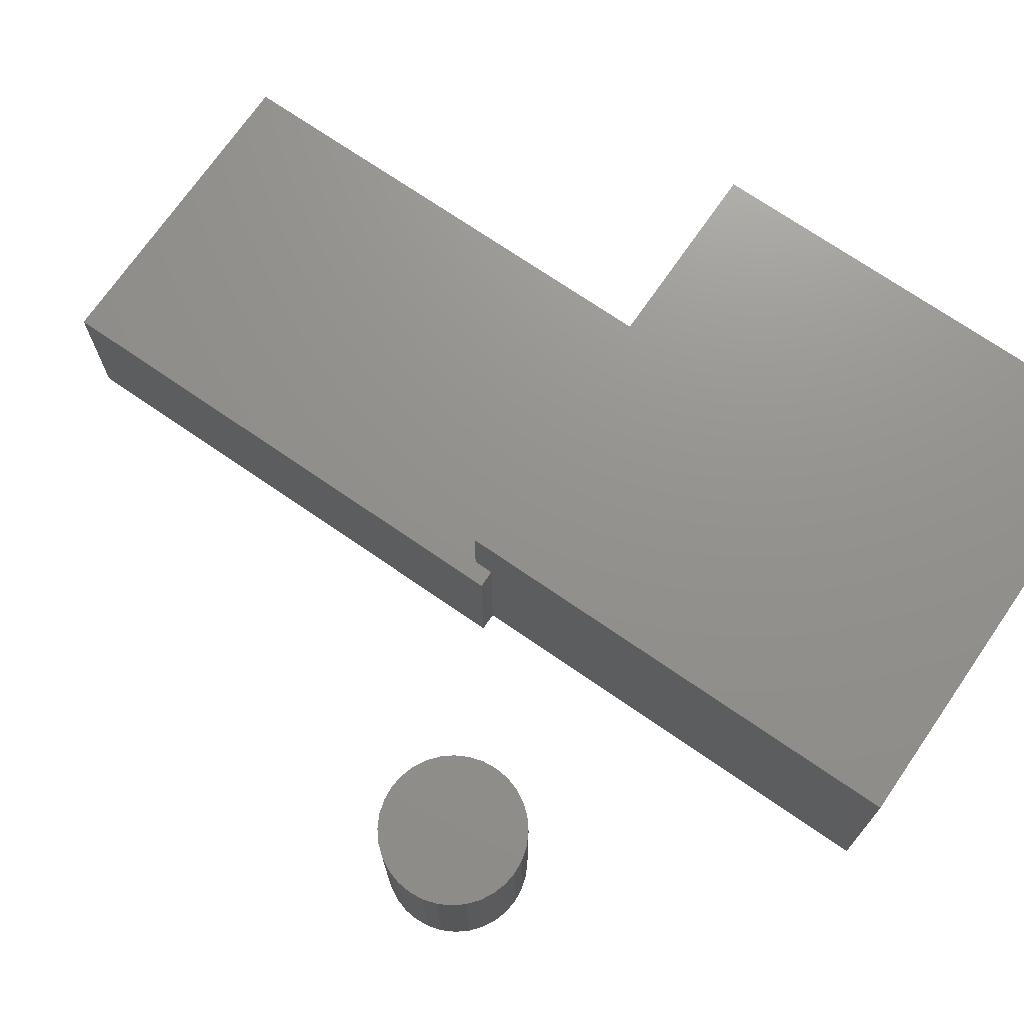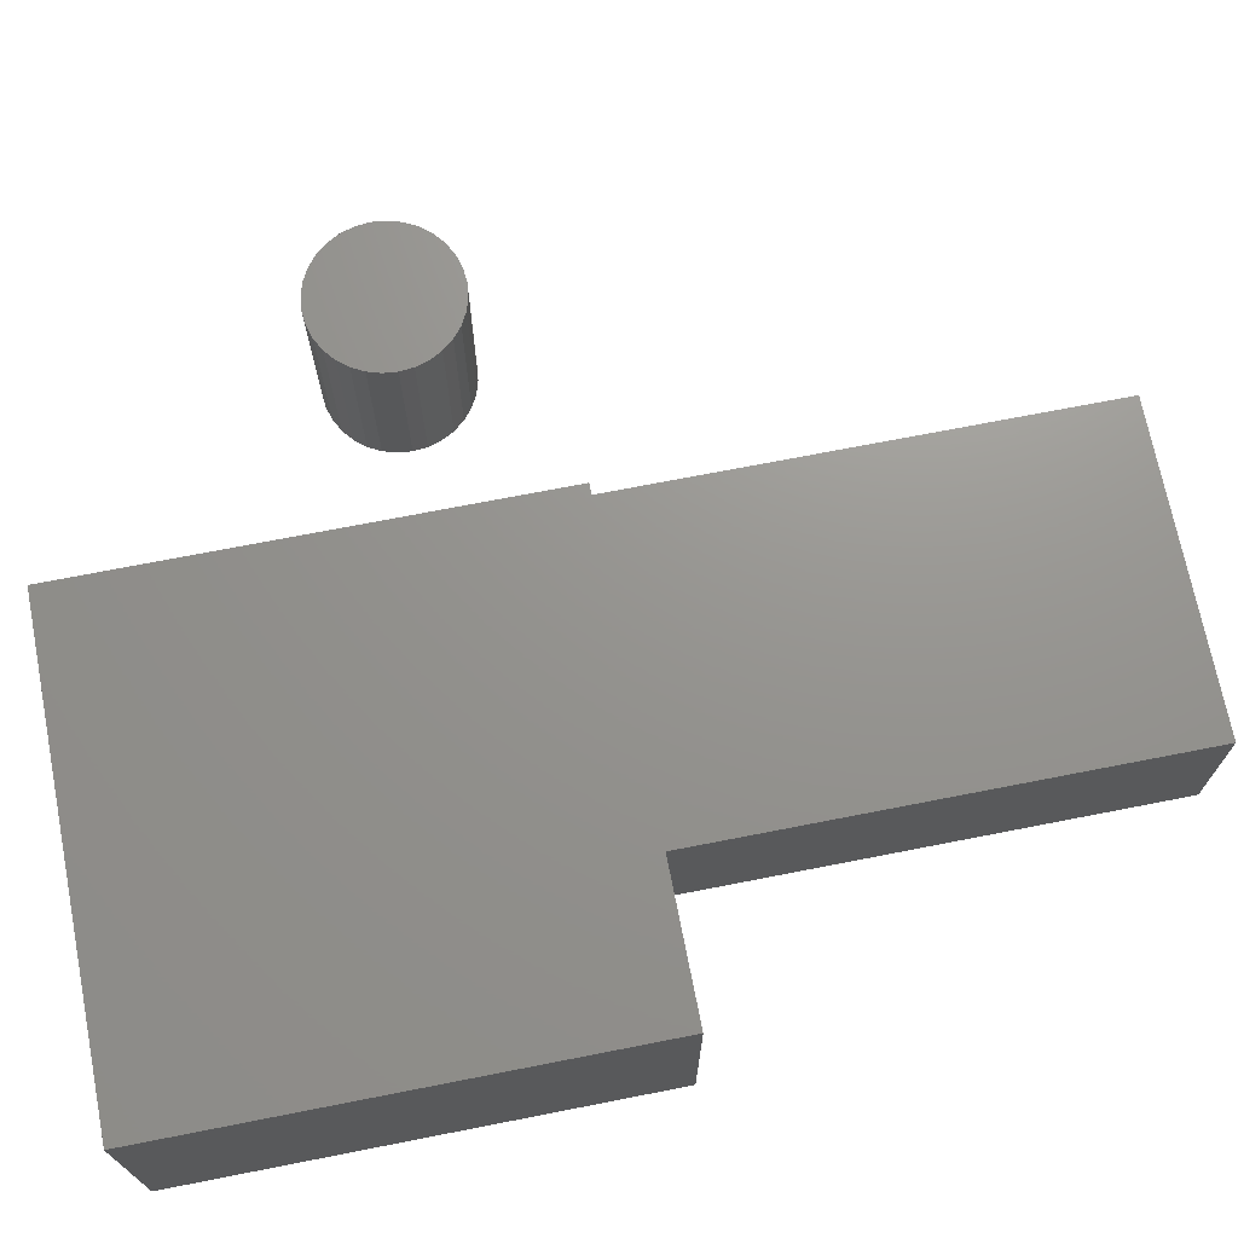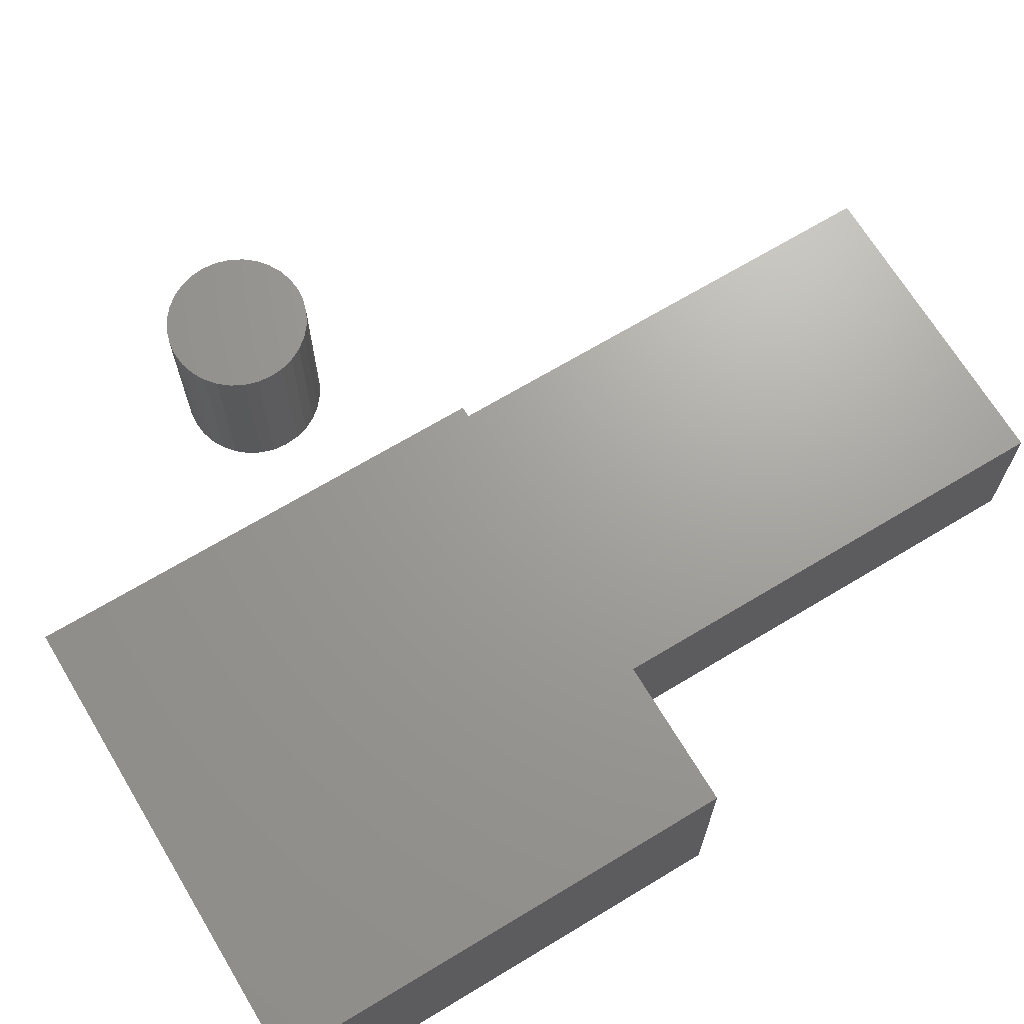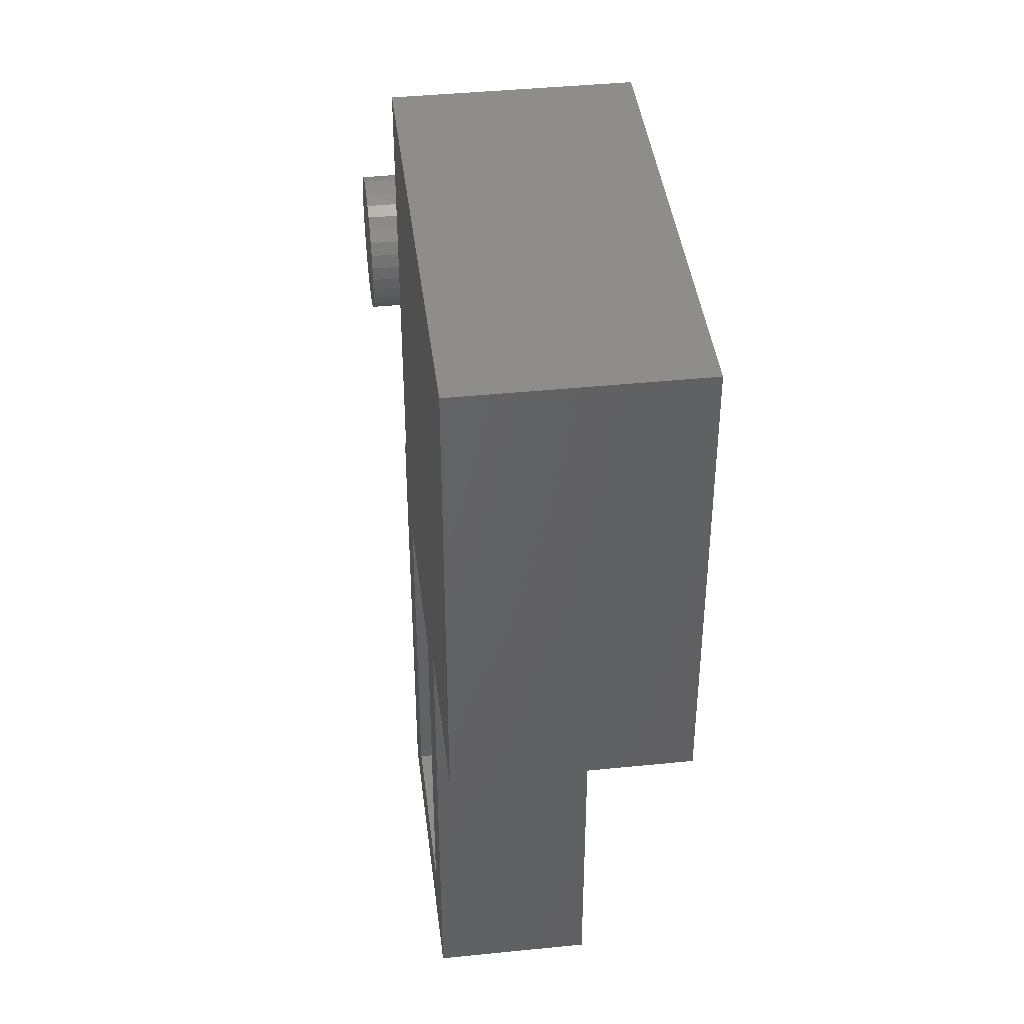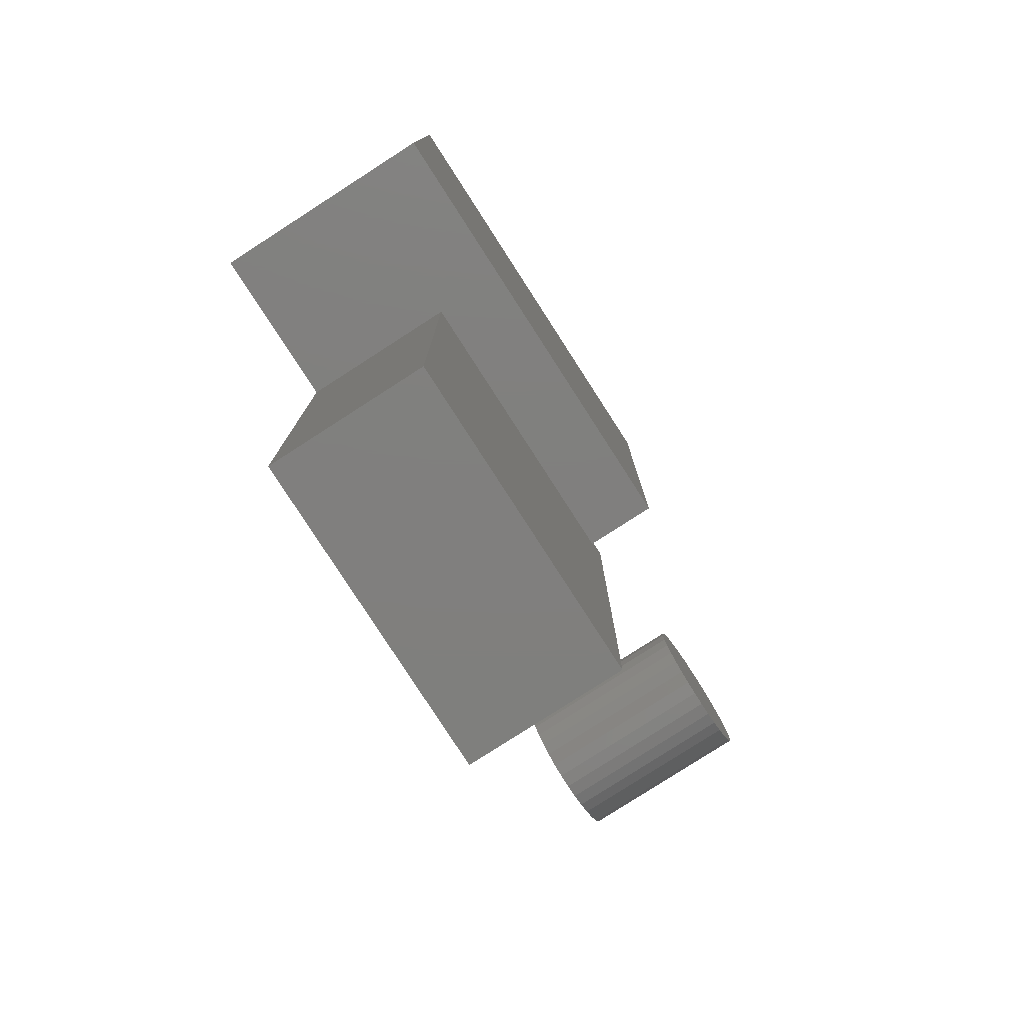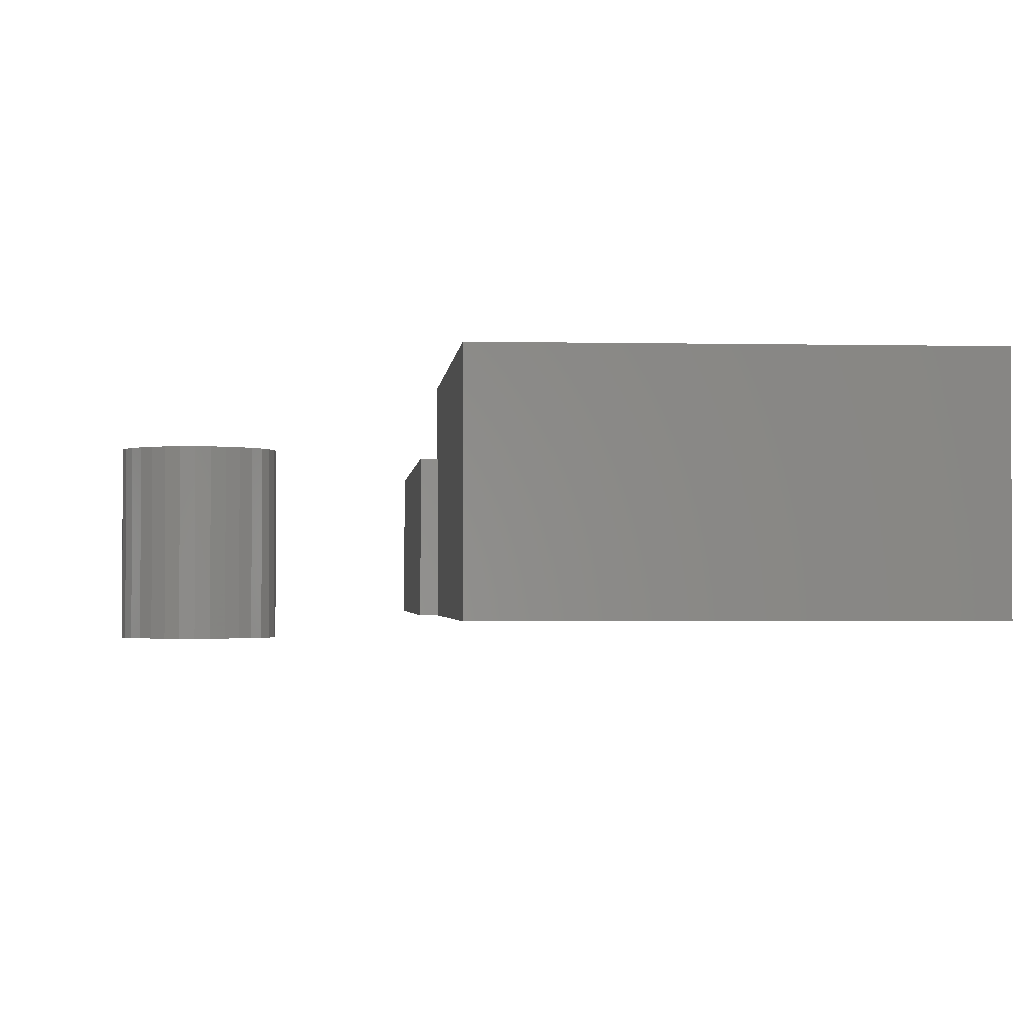
<metadata>
{"format":"stl","ext":"stl","renderer":"f3d","projection":"perspective","resolution":1024,"background":"white","views":[{"elev":71.8,"azim":124.6,"up":"+Z"},{"elev":70.9,"azim":-101.1,"up":"+Z"},{"elev":68.6,"azim":-121.1,"up":"+Z"},{"elev":41.6,"azim":-97.0,"up":"+Y"},{"elev":-79.4,"azim":-57.2,"up":"+Y"},{"elev":-1.9,"azim":175.5,"up":"+Z"}]}
</metadata>
<code>
# stl→obj: 154 verts, 296 faces
v -0.75 0 0
v -0.75 0.75 0
v -0.4844 0 0
v 0 0.03125 0
v 0.02813 0.03125 0
v -0.08125 -0.07812 0
v 0.02813 -0.7812 0
v -0.08125 -0.6719 0
v -0.4844 -0.7812 0
v -0.375 -0.6719 0
v -0.375 -0.07812 0
v 0 0.75 0
v -0.75 0.75 0.375
v -0.75 0 0.375
v 0 0.75 0.375
v 0 0 0.2578
v 0 0 0.375
v -0.4844 0 0.2578
v -5.898e-17 0.03125 0.2578
v 0.02813 0.03125 0.2578
v -0.4844 -0.7812 0.2578
v 0.02813 -0.7812 0.2578
v -0.375 -0.6719 0.1484
v -0.08125 -0.6719 0.1484
v -0.08125 -0.07812 0.1484
v -0.375 -0.07812 0.1484
v 0.497 0.2211 -0.03125
v 0.497 0.2211 0.2578
v 0.4948 0.198 -0.03125
v 0.4948 0.198 0.2578
v 0.4881 0.1759 -0.03125
v 0.4881 0.1759 0.2578
v 0.4771 0.1554 -0.03125
v 0.4771 0.1554 0.2578
v 0.4625 0.1375 -0.03125
v 0.4625 0.1375 0.2578
v 0.4446 0.1229 -0.03125
v 0.4446 0.1229 0.2578
v 0.4241 0.1119 -0.03125
v 0.4241 0.1119 0.2578
v 0.402 0.1052 -0.03125
v 0.402 0.1052 0.2578
v 0.3789 0.103 -0.03125
v 0.3789 0.103 0.2578
v 0.3559 0.1052 -0.03125
v 0.3559 0.1052 0.2578
v 0.3338 0.1119 -0.03125
v 0.3338 0.1119 0.2578
v 0.3133 0.1229 -0.03125
v 0.3133 0.1229 0.2578
v 0.2954 0.1375 -0.03125
v 0.2954 0.1375 0.2578
v 0.2808 0.1554 -0.03125
v 0.2808 0.1554 0.2578
v 0.2698 0.1759 -0.03125
v 0.2698 0.1759 0.2578
v 0.2631 0.198 -0.03125
v 0.2631 0.198 0.2578
v 0.2609 0.2211 -0.03125
v 0.2609 0.2211 0.2578
v 0.2631 0.2441 -0.03125
v 0.2631 0.2441 0.2578
v 0.2698 0.2662 -0.03125
v 0.2698 0.2662 0.2578
v 0.2808 0.2867 -0.03125
v 0.2808 0.2867 0.2578
v 0.2954 0.3046 -0.03125
v 0.2954 0.3046 0.2578
v 0.3133 0.3192 -0.03125
v 0.3133 0.3192 0.2578
v 0.3338 0.3302 -0.03125
v 0.3338 0.3302 0.2578
v 0.3559 0.3369 -0.03125
v 0.3559 0.3369 0.2578
v 0.3789 0.3391 -0.03125
v 0.3789 0.3391 0.2578
v 0.402 0.3369 -0.03125
v 0.402 0.3369 0.2578
v 0.4241 0.3302 -0.03125
v 0.4241 0.3302 0.2578
v 0.4446 0.3192 -0.03125
v 0.4446 0.3192 0.2578
v 0.4625 0.3046 -0.03125
v 0.4625 0.3046 0.2578
v 0.4771 0.2867 -0.03125
v 0.4771 0.2867 0.2578
v 0.4881 0.2662 -0.03125
v 0.4881 0.2662 0.2578
v 0.4948 0.2441 -0.03125
v 0.4948 0.2441 0.2578
v 0.3789 0.2123 0.07812
v 0.3806 0.2125 0.1484
v 0.3806 0.2125 0.07812
v 0.3823 0.213 0.1484
v 0.3823 0.213 0.07812
v 0.3838 0.2138 0.1484
v 0.3838 0.2138 0.07812
v 0.3851 0.2149 0.1484
v 0.3851 0.2149 0.07812
v 0.3862 0.2162 0.1484
v 0.3862 0.2162 0.07812
v 0.387 0.2177 0.1484
v 0.387 0.2177 0.07812
v 0.3875 0.2194 0.1484
v 0.3875 0.2194 0.07812
v 0.3877 0.2211 0.1484
v 0.3877 0.2211 0.07812
v 0.3789 0.2123 0.1484
v 0.3772 0.2125 0.07812
v 0.3772 0.2125 0.1484
v 0.3756 0.213 0.07812
v 0.3756 0.213 0.1484
v 0.3741 0.2138 0.07812
v 0.3741 0.2138 0.1484
v 0.3728 0.2149 0.07812
v 0.3728 0.2149 0.1484
v 0.3717 0.2162 0.07812
v 0.3717 0.2162 0.1484
v 0.3709 0.2177 0.07812
v 0.3709 0.2177 0.1484
v 0.3704 0.2194 0.07812
v 0.3704 0.2194 0.1484
v 0.3702 0.2211 0.07812
v 0.3702 0.2211 0.1484
v 0.3789 0.2298 0.07812
v 0.3772 0.2296 0.1484
v 0.3772 0.2296 0.07812
v 0.3756 0.2291 0.1484
v 0.3756 0.2291 0.07812
v 0.3741 0.2283 0.1484
v 0.3741 0.2283 0.07812
v 0.3728 0.2272 0.1484
v 0.3728 0.2272 0.07812
v 0.3717 0.2259 0.1484
v 0.3717 0.2259 0.07812
v 0.3709 0.2244 0.1484
v 0.3709 0.2244 0.07812
v 0.3704 0.2228 0.1484
v 0.3704 0.2228 0.07812
v 0.3789 0.2298 0.1484
v 0.3806 0.2296 0.07812
v 0.3806 0.2296 0.1484
v 0.3823 0.2291 0.07812
v 0.3823 0.2291 0.1484
v 0.3838 0.2283 0.07812
v 0.3838 0.2283 0.1484
v 0.3851 0.2272 0.07812
v 0.3851 0.2272 0.1484
v 0.3862 0.2259 0.07812
v 0.3862 0.2259 0.1484
v 0.387 0.2244 0.07812
v 0.387 0.2244 0.1484
v 0.3875 0.2228 0.07812
v 0.3875 0.2228 0.1484
f 1 2 3
f 4 5 6
f 6 5 7
f 6 7 8
f 8 7 9
f 8 9 10
f 10 9 3
f 10 3 11
f 11 3 2
f 11 2 6
f 6 2 12
f 6 12 4
f 13 2 14
f 14 2 1
f 15 12 13
f 13 12 2
f 16 17 18
f 18 17 14
f 18 14 3
f 3 14 1
f 17 16 19
f 4 12 19
f 19 12 15
f 19 15 17
f 20 5 19
f 19 5 4
f 18 3 21
f 21 3 9
f 20 19 16
f 18 21 16
f 16 21 22
f 16 22 20
f 14 17 13
f 13 17 15
f 23 24 10
f 10 24 8
f 24 25 8
f 8 25 6
f 25 26 6
f 6 26 11
f 26 23 11
f 11 23 10
f 21 9 22
f 22 9 7
f 22 7 20
f 20 7 5
f 27 28 29
f 29 28 30
f 29 30 31
f 31 30 32
f 31 32 33
f 33 32 34
f 33 34 35
f 35 34 36
f 35 36 37
f 37 36 38
f 37 38 39
f 39 38 40
f 39 40 41
f 41 40 42
f 41 42 43
f 43 42 44
f 43 44 45
f 45 44 46
f 45 46 47
f 47 46 48
f 47 48 49
f 49 48 50
f 49 50 51
f 51 50 52
f 51 52 53
f 53 52 54
f 53 54 55
f 55 54 56
f 55 56 57
f 57 56 58
f 57 58 59
f 59 58 60
f 59 60 61
f 61 60 62
f 61 62 63
f 63 62 64
f 63 64 65
f 65 64 66
f 65 66 67
f 67 66 68
f 67 68 69
f 69 68 70
f 69 70 71
f 71 70 72
f 71 72 73
f 73 72 74
f 73 74 75
f 75 74 76
f 75 76 77
f 77 76 78
f 77 78 79
f 79 78 80
f 79 80 81
f 81 80 82
f 81 82 83
f 83 82 84
f 83 84 85
f 85 84 86
f 85 86 87
f 87 86 88
f 87 88 89
f 89 88 90
f 89 90 27
f 27 90 28
f 75 77 73
f 71 73 77
f 79 71 77
f 69 71 79
f 81 69 79
f 39 47 37
f 45 47 39
f 41 45 39
f 43 45 41
f 47 49 37
f 37 49 51
f 37 51 35
f 35 51 53
f 35 53 33
f 33 53 55
f 33 55 31
f 31 55 57
f 31 57 29
f 29 57 59
f 29 59 27
f 27 59 61
f 27 61 89
f 89 61 63
f 89 63 87
f 87 63 65
f 87 65 85
f 85 65 67
f 85 67 83
f 83 67 69
f 83 69 81
f 74 78 76
f 78 74 72
f 78 72 80
f 80 72 70
f 80 70 82
f 38 48 40
f 40 48 46
f 40 46 42
f 42 46 44
f 82 70 84
f 84 70 68
f 84 68 86
f 86 68 66
f 86 66 88
f 88 66 64
f 88 64 90
f 90 64 62
f 90 62 28
f 28 62 60
f 28 60 30
f 30 60 58
f 30 58 32
f 32 58 56
f 32 56 34
f 34 56 54
f 34 54 36
f 36 54 52
f 36 52 38
f 38 52 50
f 38 50 48
f 23 26 24
f 24 26 25
f 91 92 93
f 93 92 94
f 93 94 95
f 95 94 96
f 95 96 97
f 97 96 98
f 97 98 99
f 99 98 100
f 99 100 101
f 101 100 102
f 101 102 103
f 103 102 104
f 103 104 105
f 105 104 106
f 105 106 107
f 92 91 108
f 108 91 109
f 108 109 110
f 110 109 111
f 110 111 112
f 112 111 113
f 112 113 114
f 114 113 115
f 114 115 116
f 116 115 117
f 116 117 118
f 118 117 119
f 118 119 120
f 120 119 121
f 120 121 122
f 122 121 123
f 122 123 124
f 125 126 127
f 127 126 128
f 127 128 129
f 129 128 130
f 129 130 131
f 131 130 132
f 131 132 133
f 133 132 134
f 133 134 135
f 135 134 136
f 135 136 137
f 137 136 138
f 137 138 139
f 139 138 124
f 139 124 123
f 126 125 140
f 140 125 141
f 140 141 142
f 142 141 143
f 142 143 144
f 144 143 145
f 144 145 146
f 146 145 147
f 146 147 148
f 148 147 149
f 148 149 150
f 150 149 151
f 150 151 152
f 152 151 153
f 152 153 154
f 154 153 107
f 154 107 106
f 135 137 149
f 149 137 151
f 137 139 151
f 151 139 153
f 123 153 139
f 121 119 105
f 105 119 103
f 119 117 103
f 103 117 101
f 117 115 101
f 101 115 99
f 115 113 99
f 99 113 111
f 107 153 123
f 107 123 121
f 107 121 105
f 147 145 143
f 147 143 141
f 147 141 125
f 147 125 127
f 147 127 129
f 147 129 131
f 147 131 133
f 147 133 135
f 147 135 149
f 97 99 111
f 97 111 109
f 97 109 91
f 97 91 93
f 97 93 95
f 150 136 134
f 152 136 150
f 152 138 136
f 154 138 152
f 104 122 106
f 104 120 122
f 102 120 104
f 102 118 120
f 100 118 102
f 100 116 118
f 98 116 100
f 98 114 116
f 112 114 98
f 124 138 154
f 124 154 106
f 124 106 122
f 148 150 134
f 148 134 132
f 148 132 130
f 148 130 128
f 148 128 126
f 148 126 140
f 148 140 142
f 148 142 144
f 148 144 146
f 96 94 92
f 96 92 108
f 96 108 110
f 96 110 112
f 96 112 98

</code>
